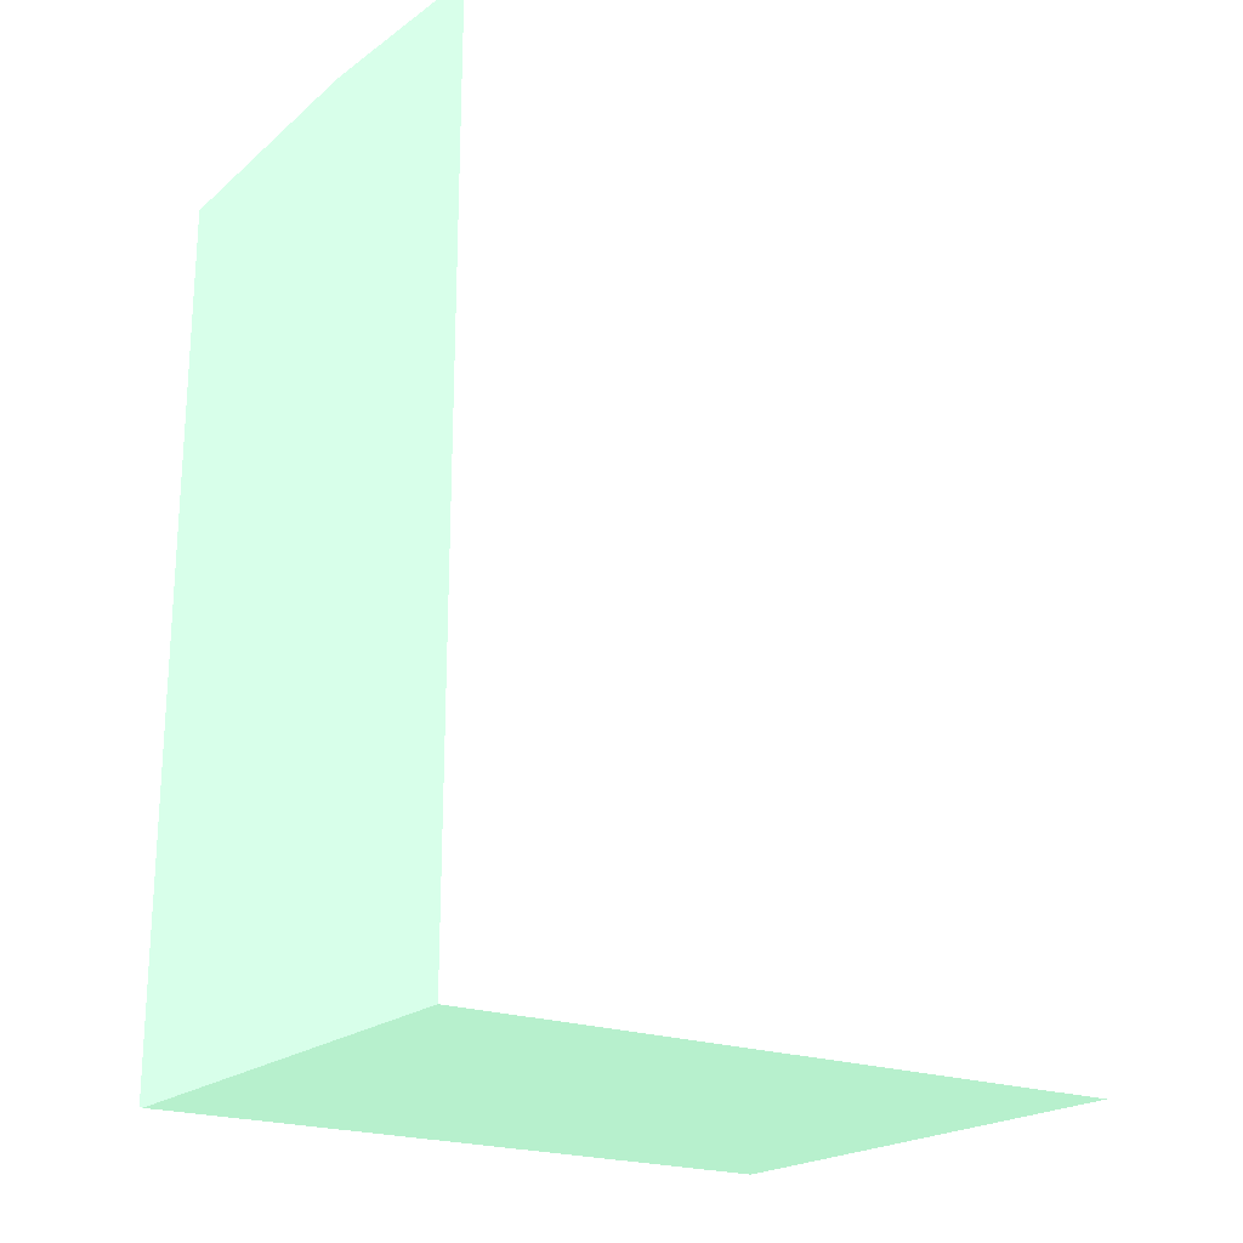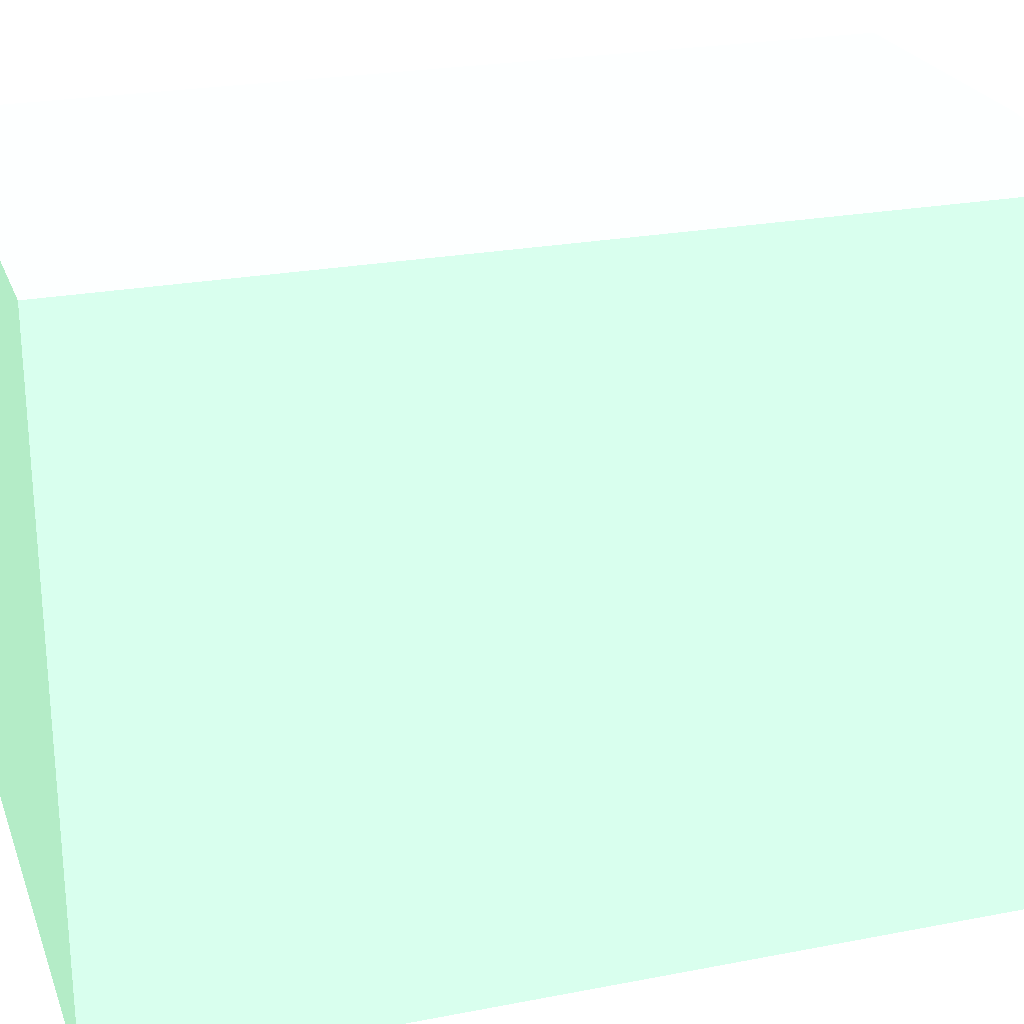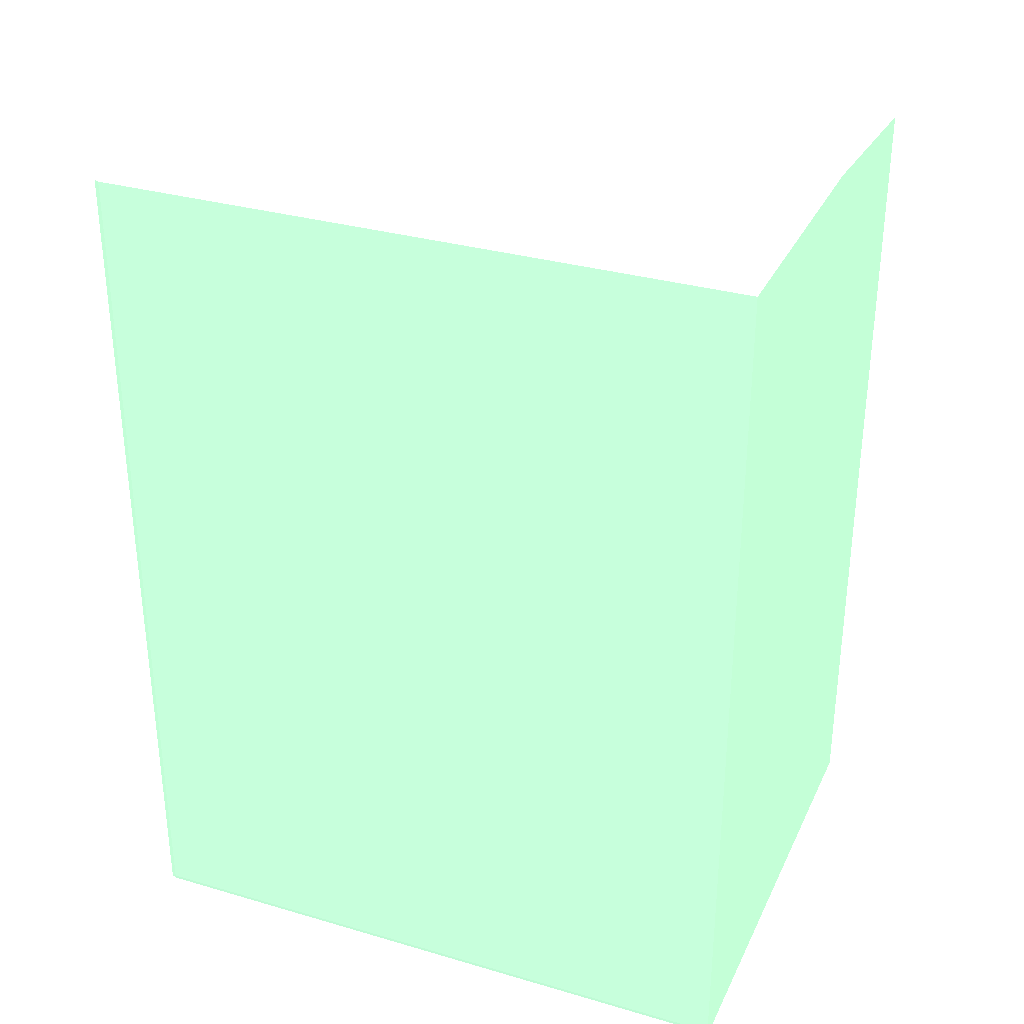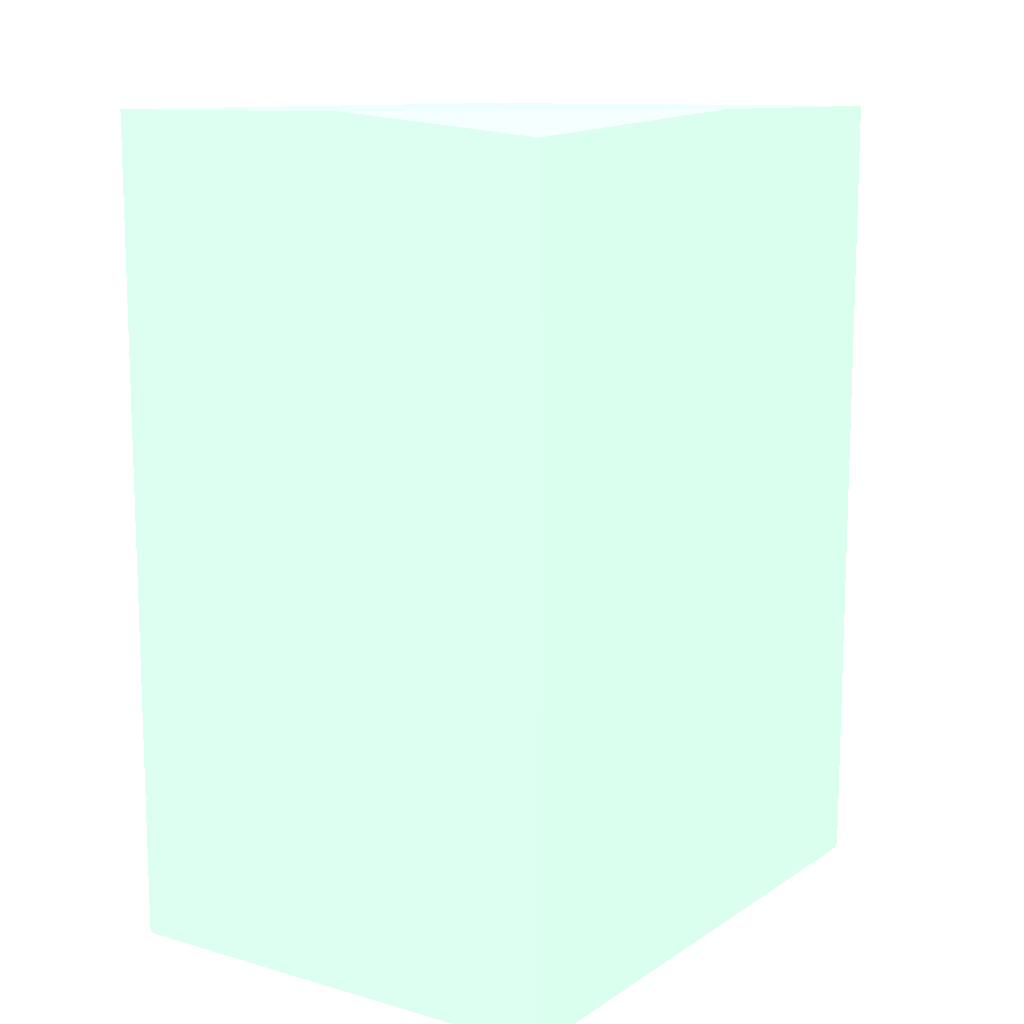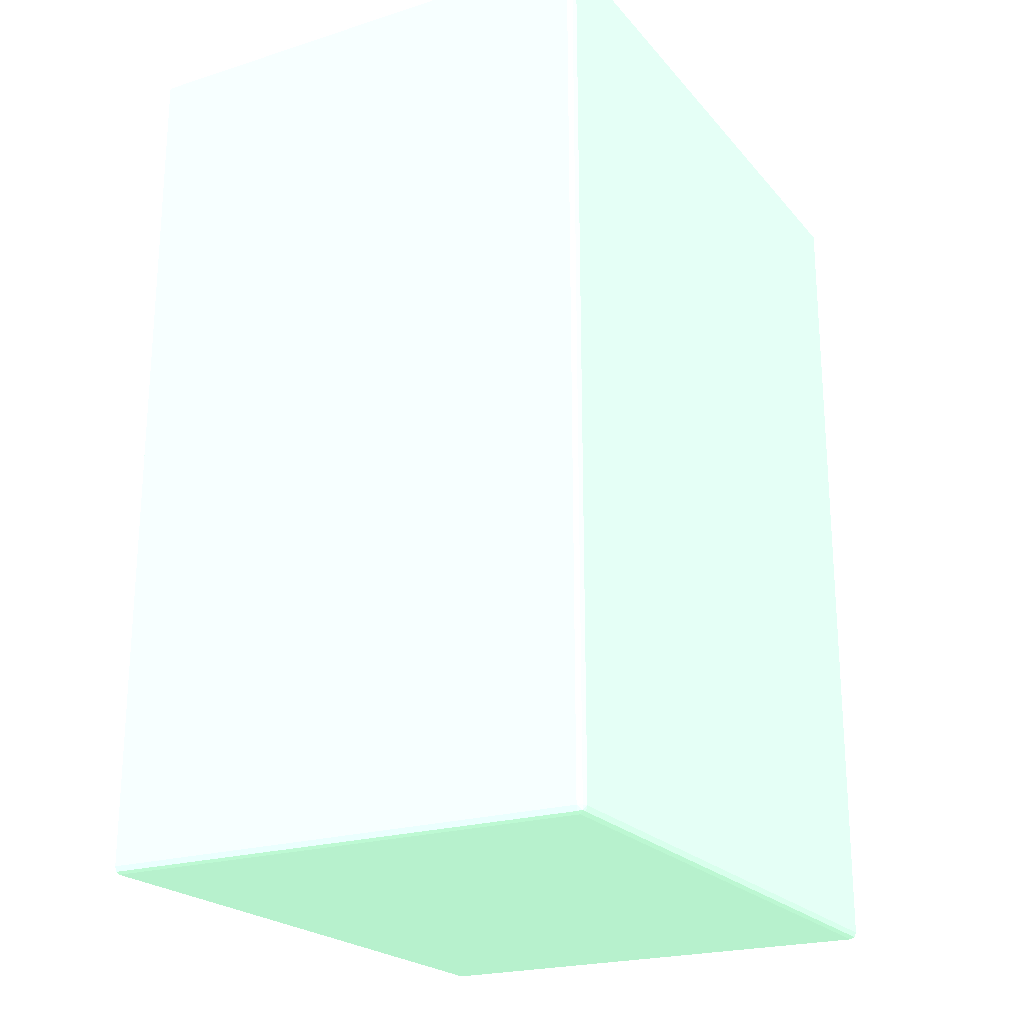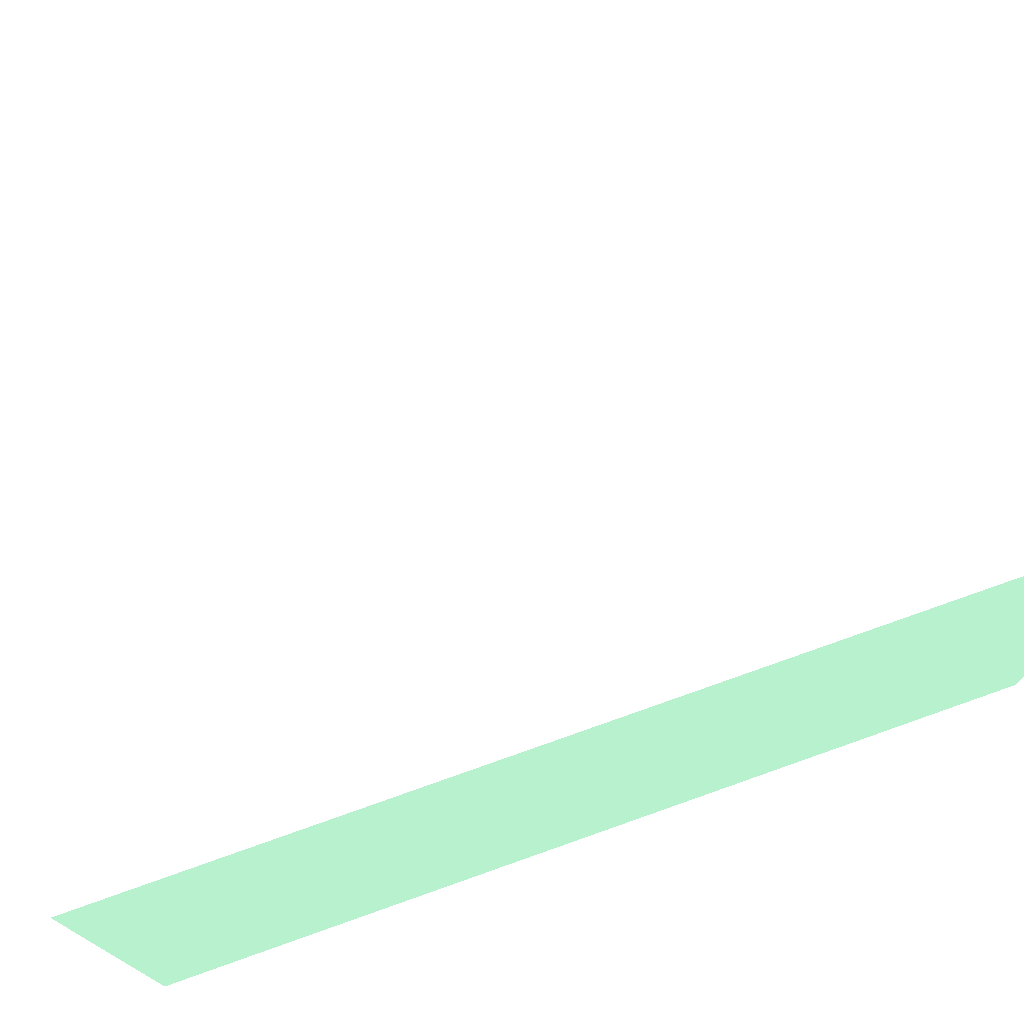
<metadata>
{"format":"obj","ext":"obj","renderer":"f3d","projection":"perspective","resolution":1024,"background":"white","views":[{"elev":-20.9,"azim":55.6,"up":"+Y"},{"elev":24.3,"azim":72.3,"up":"+Z"},{"elev":32.0,"azim":-67.7,"up":"+Y"},{"elev":11.6,"azim":34.1,"up":"+Y"},{"elev":-22.0,"azim":-151.1,"up":"+Y"},{"elev":75.7,"azim":-109.5,"up":"+Z"}]}
</metadata>
<code>
v -0.02297 0.01347 6.42e-06 0.5451 0.7137 0.6
v -0.00951 0.01347 -0.02084 0.5451 0.7137 0.6
v -0.04022 0.01347 6.42e-06 0.5451 0.7137 0.6
v -0.00951 0.01222 6.42e-06 0.5451 0.7137 0.6
v -0.00951 0.01347 -0.04022 0.5451 0.7137 0.6
v -0.04022 0.01347 -0.0398 0.5451 0.7137 0.6
v -0.04022 -0.0398 6.42e-06 0.5451 0.7137 0.6
v -0.00951 -0.04022 6.42e-06 0.5451 0.7137 0.6
v -0.0398 0.01347 -0.04022 0.5451 0.7137 0.6
v -0.00951 -0.0398 -0.04022 0.5451 0.7137 0.6
v -0.04011 0.01347 -0.04011 0.5451 0.7137 0.6
v -0.04022 -0.0398 -0.0398 0.5451 0.7137 0.6
v -0.04011 -0.04011 6.42e-06 0.5451 0.7137 0.6
v -0.0398 -0.04022 6.42e-06 0.5451 0.7137 0.6
v -0.00951 -0.04022 -0.0398 0.5451 0.7137 0.6
v -0.0398 -0.0398 -0.04022 0.5451 0.7137 0.6
v -0.00951 -0.04011 -0.04011 0.5451 0.7137 0.6
v -0.04011 -0.0398 -0.04011 0.5451 0.7137 0.6
v -0.04007 -0.04007 -0.04007 0.5451 0.7137 0.6
v -0.04011 -0.04011 -0.0398 0.5451 0.7137 0.6
v -0.0398 -0.04022 -0.0398 0.5451 0.7137 0.6
v -0.0398 -0.04011 -0.04011 0.5451 0.7137 0.6
f 1 2 5
f 1 5 9
f 1 9 11
f 1 11 6
f 1 6 3
f 1 3 7
f 1 7 13
f 1 13 14
f 1 14 8
f 1 8 4
f 1 4 2
f 2 4 8
f 2 8 15
f 2 15 17
f 2 17 10
f 2 10 5
f 3 6 12
f 3 12 7
f 5 10 16
f 5 16 9
f 6 11 18
f 6 18 12
f 7 12 20
f 7 20 13
f 8 14 21
f 8 21 15
f 9 16 18
f 9 18 11
f 10 17 22
f 10 22 16
f 12 18 19
f 12 19 20
f 13 20 21
f 13 21 14
f 15 21 22
f 15 22 17
f 16 22 19
f 16 19 18
f 19 22 21
f 19 21 20

</code>
